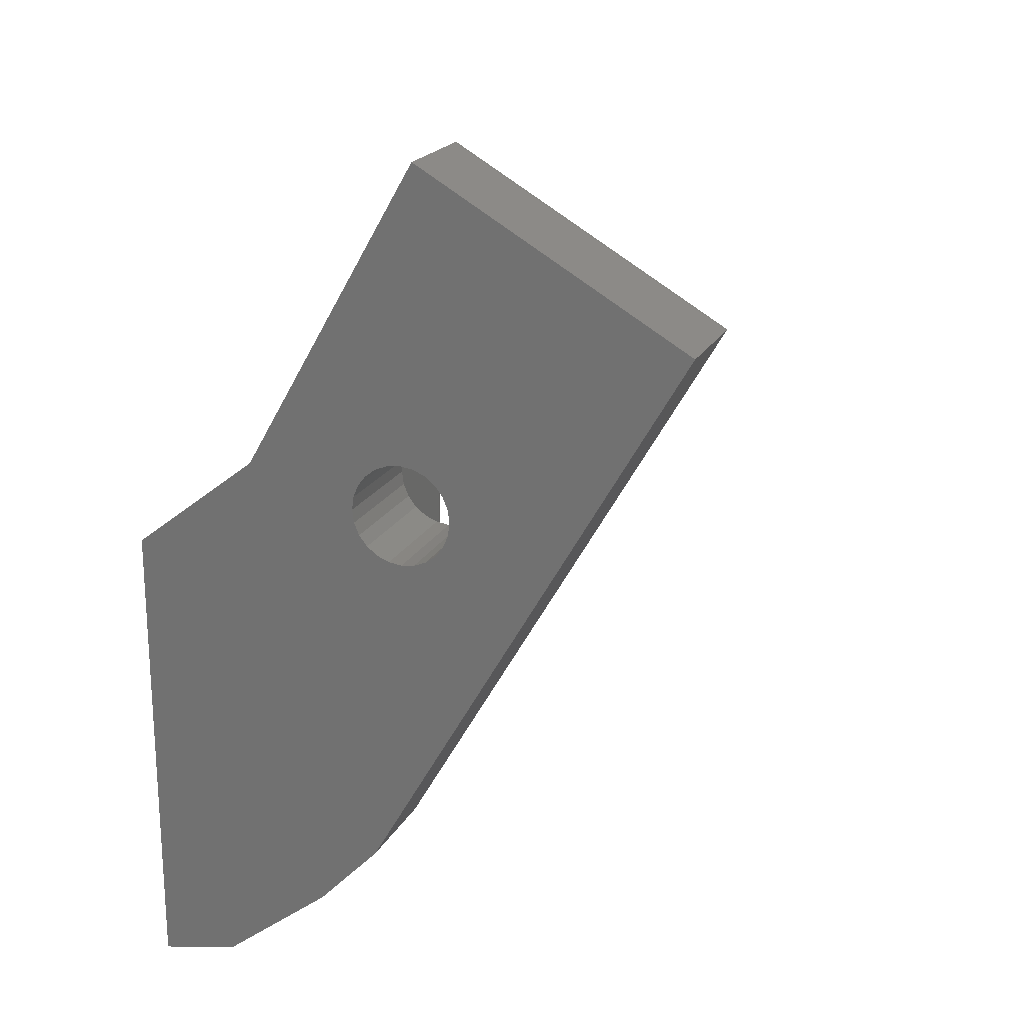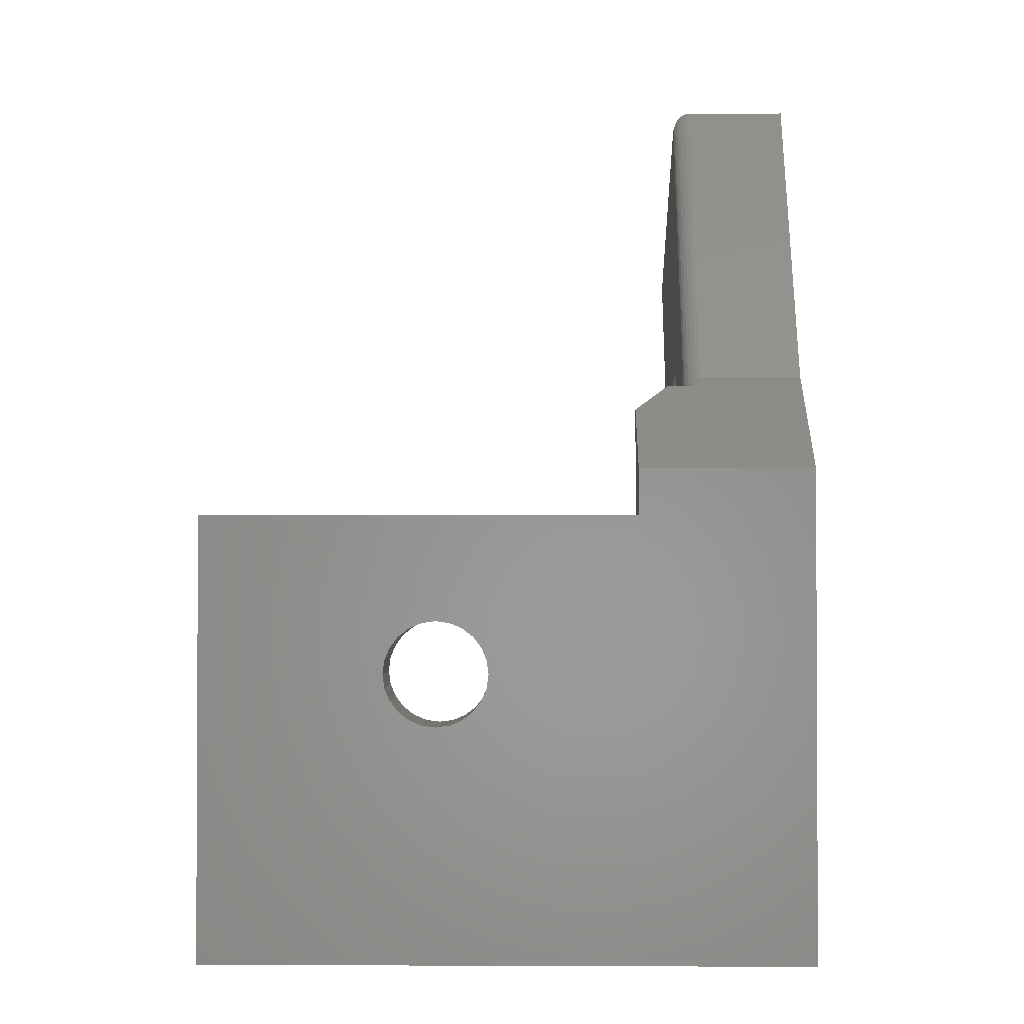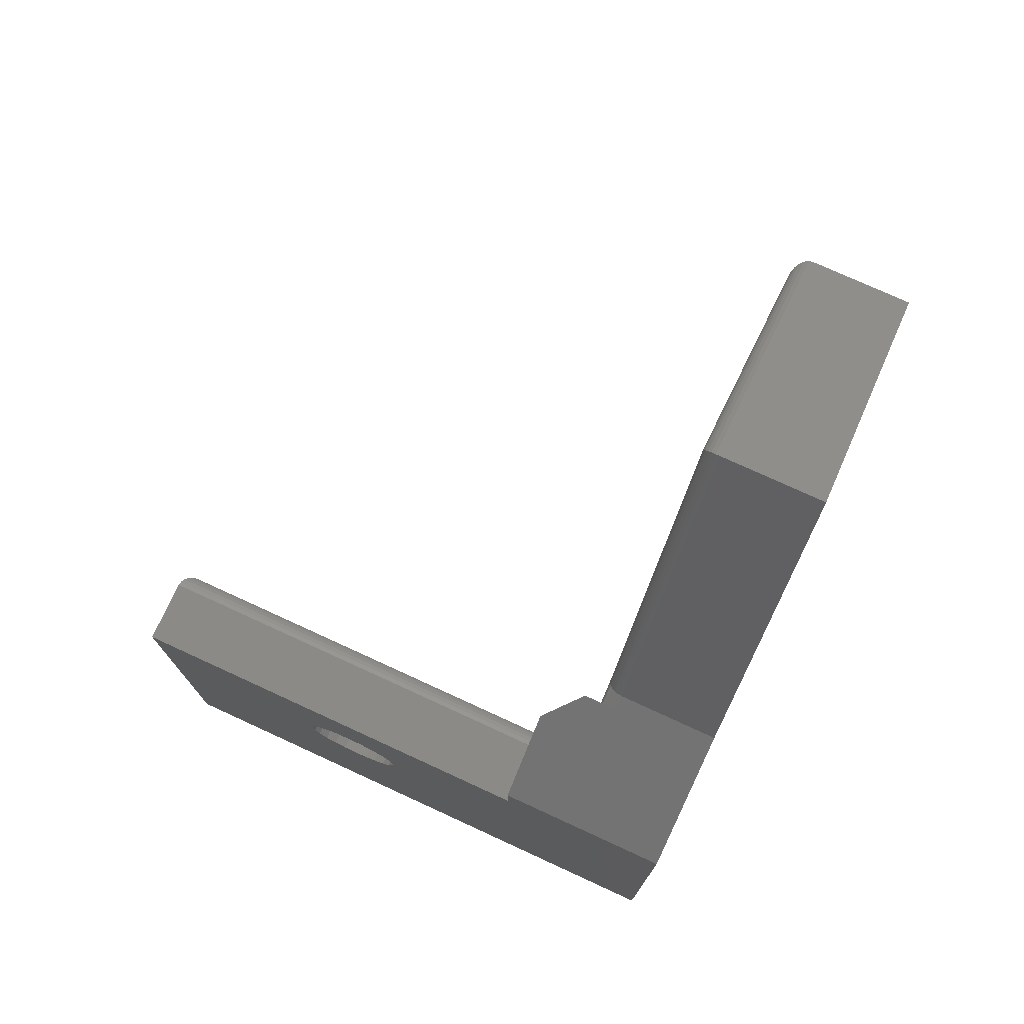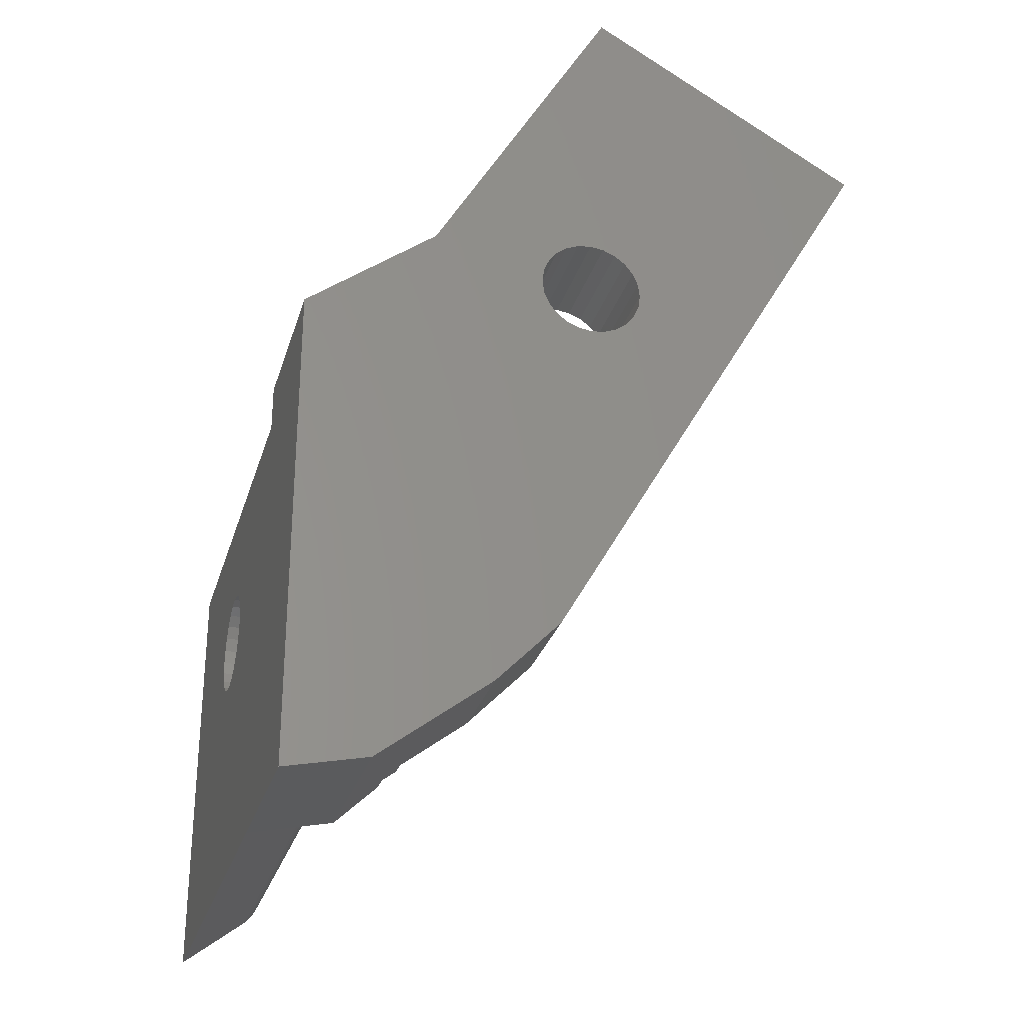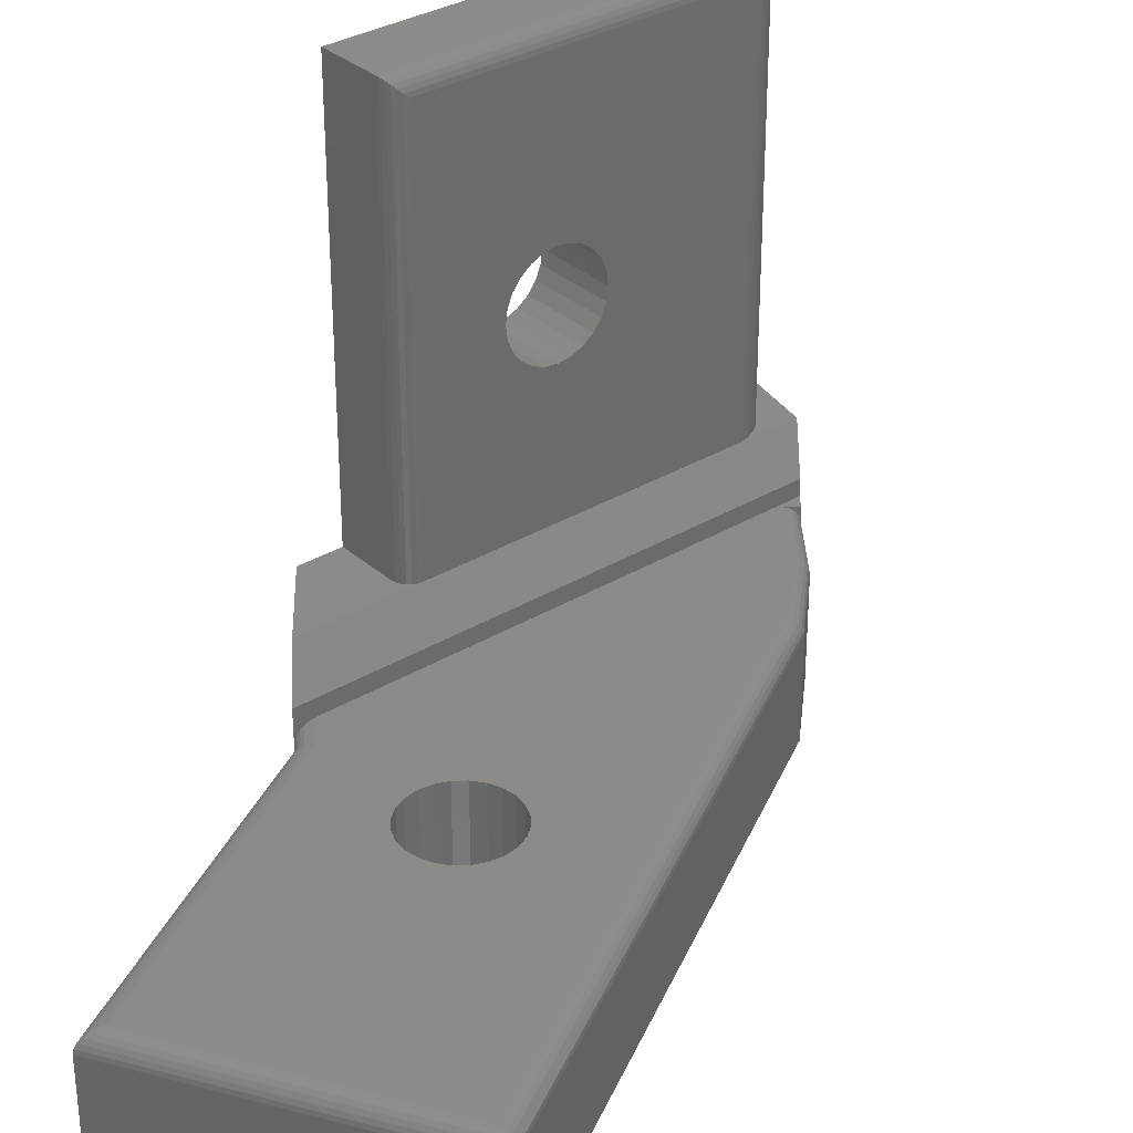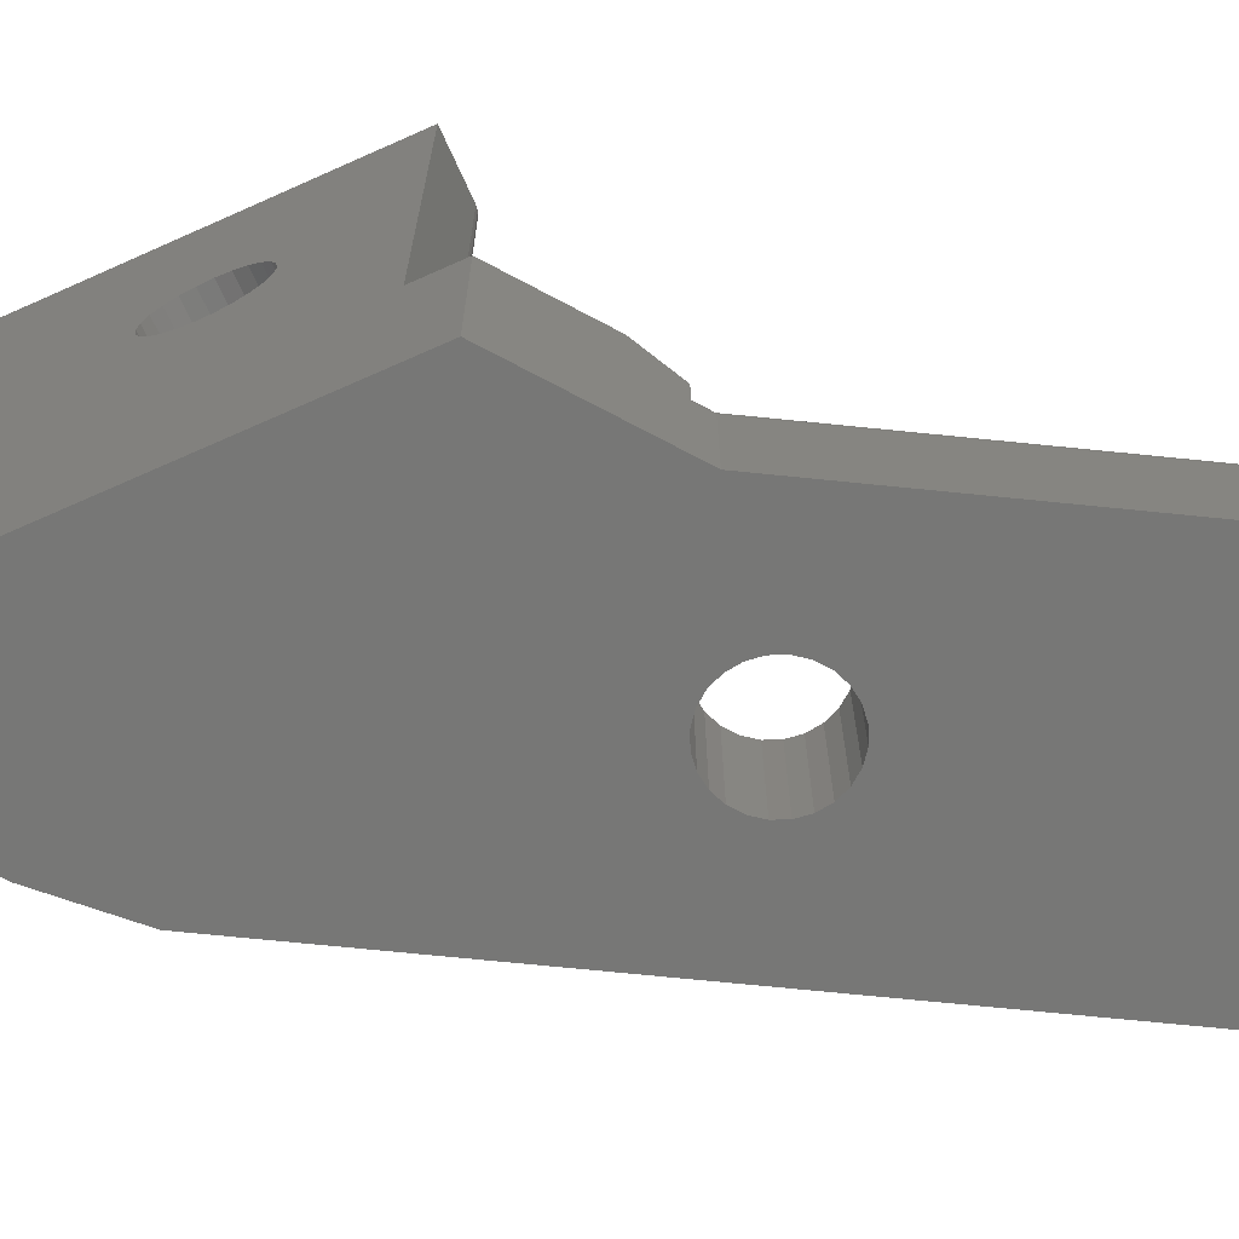
<metadata>
{"format":"stl","ext":"stl","renderer":"f3d","projection":"perspective","resolution":1024,"background":"white","views":[{"elev":20.5,"azim":-158.9,"up":"+Y"},{"elev":-1.6,"azim":91.1,"up":"+Y"},{"elev":75.2,"azim":114.7,"up":"+Y"},{"elev":-28.4,"azim":164.5,"up":"+Y"},{"elev":32.6,"azim":-129.8,"up":"+Z"},{"elev":-69.3,"azim":114.1,"up":"+Z"}]}
</metadata>
<code>
# stl→obj: 205 verts, 418 faces
v 385.7 -749.5 210.6
v 381 -749.1 211
v 381 -749.5 210.6
v 385.7 -749.1 211
v 385.7 -749.6 210.4
v 381 -749.6 210.4
v 381 -754 214.4
v 385.7 -754.3 214
v 381 -754.3 214
v 385.7 -754 214.4
v 381 -753.9 214.6
v 385.7 -753.9 214.6
v 385.7 -768.1 201
v 385.7 -755.4 226
v 385.7 -768.1 226
v 385.7 -768.1 191
v 385.7 -754.7 212.5
v 385.7 -754.6 211.7
v 385.7 -754.3 211
v 385.7 -740.1 191
v 385.7 -754 210.5
v 385.7 -753.9 210.4
v 385.7 -753.2 209.9
v 385.7 -752.5 209.6
v 385.7 -751.7 209.5
v 385.7 -751 209.6
v 385.7 -750.2 209.9
v 385.7 -748.8 211.7
v 385.7 -748.7 212.5
v 385.7 -742.7 201
v 385.7 -740.1 201
v 385.7 -742.7 226
v 385.7 -754.6 213.3
v 385.7 -753.2 215.1
v 385.7 -752.5 215.4
v 385.7 -751.7 215.5
v 385.7 -751 215.4
v 385.7 -750.5 215.2
v 385.7 -750.2 215.1
v 385.7 -749.6 214.6
v 385.7 -749.1 214
v 385.7 -748.8 213.3
v 381 -764.4 201
v 379 -765.5 199
v 381 -767.1 201
v 379 -734.9 199
v 381 -763.2 201
v 381 -743.7 201
v 381 -742.7 201
v 381 -736.4 201
v 382 -742.7 201
v 382 -765.2 201
v 382 -765.2 226
v 382 -742.7 226
v 381 -750.2 209.9
v 381 -748.8 211.7
v 381 -748.7 212.5
v 381 -748.8 213.3
v 381 -749.1 214
v 381 -749.6 214.6
v 381 -750.2 215.1
v 381 -751 215.4
v 381 -751.7 215.5
v 381 -752.5 215.4
v 381 -753.2 215.1
v 381 -754.6 213.3
v 381 -754.7 212.5
v 381 -754.6 211.7
v 381 -754.3 211
v 381 -753.9 210.4
v 381 -753.2 209.9
v 381 -752.5 209.6
v 381 -751.7 209.5
v 381 -751 209.6
v 367.3 -733.6 191
v 366.7 -734.1 198
v 366.7 -734.1 191
v 367.3 -733.6 198
v 368 -733.3 191
v 368 -733.3 198
v 368.8 -733.2 191
v 368.8 -733.2 198
v 369.6 -733.3 191
v 369.6 -733.3 198
v 370.3 -733.6 191
v 370.3 -733.6 198
v 370.9 -734.1 191
v 370.9 -734.1 198
v 371.4 -734.7 191
v 371.4 -734.7 198
v 371.7 -735.5 191
v 371.7 -735.5 198
v 371.8 -736.2 191
v 371.8 -736.2 198
v 371.7 -737 191
v 371.7 -737 198
v 371.4 -737.7 191
v 371.4 -737.7 198
v 370.9 -738.4 191
v 370.9 -738.4 198
v 370.3 -738.8 198
v 370.3 -738.8 191
v 369.6 -739.1 198
v 369.6 -739.1 191
v 368.8 -739.2 198
v 368.8 -739.2 191
v 368 -739.1 198
v 368 -739.1 191
v 367.3 -738.8 198
v 367.3 -738.8 191
v 366.7 -738.4 198
v 366.7 -738.4 191
v 366.2 -737.7 198
v 366.2 -737.7 191
v 365.9 -737 198
v 365.9 -737 191
v 365.8 -736.2 198
v 365.8 -736.2 191
v 365.9 -735.5 198
v 365.9 -735.5 191
v 366.2 -734.7 198
v 366.2 -734.7 191
v 381 -763.2 225
v 381 -743.7 225
v 381 -743.5 201
v 381 -743.5 225.3
v 381.1 -743.2 201
v 381.1 -743.2 225.5
v 381.3 -743 201
v 381.3 -743 225.7
v 381.5 -742.8 201
v 381.5 -742.8 225.9
v 381.7 -742.7 201
v 381.7 -742.7 226
v 381.3 -764.3 225.7
v 381.5 -764.7 225.9
v 381.1 -763.9 225.5
v 381 -763.5 225.3
v 381.7 -765 226
v 381 -763.5 201
v 381.1 -763.9 201
v 381.7 -765 201
v 381.3 -764.3 201
v 381.5 -764.7 201
v 383.6 -767.6 191
v 381 -767.1 191
v 367.7 -716.1 191
v 351.8 -725.2 191
v 378.2 -734.3 191
v 374.5 -762.1 191
v 378.2 -764.9 191
v 370.9 -758.3 191
v 378.7 -764.3 198
v 375.2 -761.3 198
v 375 -761.5 198
v 378.8 -764.1 198
v 371.1 -758.1 197.7
v 352.5 -725.4 197.9
v 352.2 -725.4 197.7
v 371.3 -758 197.9
v 378.5 -764.5 197.9
v 374.9 -761.7 197.9
v 378.4 -764.7 197.7
v 374.7 -761.9 197.7
v 378.2 -764.9 197.3
v 374.6 -762 197.5
v 374.6 -762.1 197.3
v 378.3 -764.8 197.5
v 378.2 -764.9 197
v 374.5 -762.1 197
v 378.1 -734.3 197.5
v 367.6 -716.5 197.7
v 378 -734.5 197.7
v 367.7 -716.2 197.5
v 352 -725.3 197.5
v 378.2 -734.3 197.3
v 367.7 -716.1 197.3
v 378.2 -734.3 197
v 367.7 -716.1 197
v 351.9 -725.3 197.3
v 379 -734.9 197.3
v 379 -735 197.5
v 379 -735.2 197.7
v 377.8 -734.6 197.9
v 367.5 -716.7 197.9
v 379 -734.9 197
v 351.8 -725.2 197
v 377.6 -734.8 198
v 367.5 -717.1 198
v 379 -735.5 197.9
v 352.8 -725.5 198
v 377.4 -734.9 198
v 367.4 -717.4 198
v 379 -735.8 198
v 353.2 -725.6 198
v 379 -736.1 198
v 379 -765.5 198
v 378.2 -764.9 198
v 379 -763.9 198
v 371.7 -757.7 198
v 370.9 -758.3 197
v 379 -734.9 198
v 371 -758.2 197.5
v 370.9 -758.3 197.3
v 371.5 -757.8 198
f 1 2 3
f 2 1 4
f 5 3 6
f 3 5 1
f 7 8 9
f 8 7 10
f 11 10 7
f 10 11 12
f 13 14 15
f 14 13 16
f 14 16 17
f 17 16 18
f 18 16 19
f 19 16 20
f 19 20 21
f 21 20 22
f 22 20 23
f 23 20 24
f 24 20 25
f 25 20 26
f 26 20 27
f 27 20 5
f 5 20 1
f 1 20 4
f 4 20 28
f 28 20 29
f 29 20 30
f 30 20 31
f 14 12 32
f 12 14 8
f 8 14 33
f 33 14 17
f 12 8 10
f 32 12 34
f 32 34 35
f 32 35 36
f 32 36 37
f 32 37 38
f 32 38 39
f 32 39 40
f 32 40 41
f 32 41 42
f 32 42 29
f 32 29 30
f 43 44 45
f 44 43 46
f 46 43 47
f 46 47 48
f 46 48 49
f 46 49 50
f 51 50 49
f 50 51 31
f 31 51 30
f 45 52 43
f 52 45 13
f 53 32 54
f 32 53 15
f 32 15 14
f 13 53 52
f 53 13 15
f 55 5 6
f 5 55 27
f 4 56 2
f 56 4 28
f 28 57 56
f 57 28 29
f 29 58 57
f 58 29 42
f 42 59 58
f 59 42 41
f 41 60 59
f 60 41 40
f 60 39 61
f 39 60 40
f 61 37 62
f 37 61 39
f 37 39 38
f 62 36 63
f 36 62 37
f 36 64 63
f 64 36 35
f 35 65 64
f 65 35 34
f 34 11 65
f 11 34 12
f 9 33 66
f 33 9 8
f 66 17 67
f 17 66 33
f 67 18 68
f 18 67 17
f 68 19 69
f 19 68 18
f 69 22 70
f 22 69 21
f 21 69 19
f 22 71 70
f 71 22 23
f 23 72 71
f 72 23 24
f 24 73 72
f 73 24 25
f 73 26 74
f 26 73 25
f 74 27 55
f 27 74 26
f 75 76 77
f 76 75 78
f 79 78 75
f 78 79 80
f 81 80 79
f 80 81 82
f 83 82 81
f 82 83 84
f 85 84 83
f 84 85 86
f 87 86 85
f 86 87 88
f 88 89 90
f 89 88 87
f 90 91 92
f 91 90 89
f 92 93 94
f 93 92 91
f 94 95 96
f 95 94 93
f 96 97 98
f 97 96 95
f 98 99 100
f 99 98 97
f 101 99 102
f 99 101 100
f 103 102 104
f 102 103 101
f 105 104 106
f 104 105 103
f 107 106 108
f 106 107 105
f 109 108 110
f 108 109 107
f 111 110 112
f 110 111 109
f 112 113 111
f 113 112 114
f 114 115 113
f 115 114 116
f 116 117 115
f 117 116 118
f 118 119 117
f 119 118 120
f 120 121 119
f 121 120 122
f 122 76 121
f 76 122 77
f 54 30 51
f 30 54 32
f 123 9 47
f 9 123 11
f 11 123 124
f 47 9 66
f 47 66 67
f 9 11 7
f 11 124 65
f 65 124 64
f 64 124 63
f 63 124 62
f 62 124 61
f 61 124 60
f 60 124 59
f 59 124 58
f 58 124 57
f 57 124 48
f 47 70 48
f 70 47 69
f 69 47 68
f 68 47 67
f 48 70 71
f 48 71 72
f 48 72 73
f 48 73 74
f 48 74 55
f 48 55 6
f 48 6 3
f 48 3 2
f 48 2 56
f 48 56 57
f 124 125 48
f 125 124 126
f 126 127 125
f 127 126 128
f 128 129 127
f 129 128 130
f 130 131 129
f 131 130 132
f 132 133 131
f 133 132 134
f 134 51 133
f 51 134 54
f 135 132 130
f 132 135 136
f 130 137 135
f 137 130 128
f 126 123 138
f 123 126 124
f 128 138 137
f 138 128 126
f 136 134 132
f 134 136 139
f 139 54 134
f 54 139 53
f 123 140 138
f 140 123 47
f 138 141 137
f 141 138 140
f 52 139 142
f 139 52 53
f 137 143 135
f 143 137 141
f 135 144 136
f 144 135 143
f 136 142 139
f 142 136 144
f 49 133 51
f 133 49 131
f 131 49 129
f 129 49 127
f 127 49 125
f 125 49 48
f 43 140 47
f 140 43 141
f 141 43 143
f 143 43 144
f 144 43 142
f 142 43 52
f 45 52 13
f 52 45 43
f 145 45 146
f 45 145 16
f 45 16 13
f 147 118 148
f 118 147 120
f 120 147 122
f 122 147 77
f 77 147 75
f 75 147 79
f 79 147 81
f 81 147 149
f 81 149 83
f 83 149 85
f 85 149 87
f 87 149 89
f 89 149 91
f 91 149 93
f 93 149 150
f 150 149 151
f 151 149 146
f 146 149 20
f 146 20 145
f 145 20 16
f 148 116 152
f 116 148 118
f 152 116 114
f 152 114 112
f 152 112 110
f 152 110 108
f 152 108 106
f 152 106 104
f 152 104 102
f 152 102 99
f 152 99 150
f 150 99 97
f 150 97 95
f 150 95 93
f 153 154 155
f 154 153 156
f 157 158 159
f 158 157 160
f 161 155 162
f 155 161 153
f 163 162 164
f 162 163 161
f 165 166 167
f 166 165 168
f 169 167 170
f 167 169 165
f 168 164 166
f 164 168 163
f 171 172 173
f 172 171 174
f 159 174 175
f 174 159 172
f 176 174 171
f 174 176 177
f 178 177 176
f 177 178 179
f 175 177 180
f 177 175 174
f 171 181 176
f 181 171 182
f 173 182 171
f 182 173 183
f 184 172 185
f 172 184 173
f 158 172 159
f 172 158 185
f 176 186 178
f 186 176 181
f 180 179 187
f 179 180 177
f 188 185 189
f 185 188 184
f 190 173 184
f 173 190 183
f 191 185 158
f 185 191 189
f 192 189 193
f 189 192 188
f 194 184 188
f 184 194 190
f 195 189 191
f 189 195 193
f 196 188 192
f 188 196 194
f 197 156 198
f 156 197 199
f 195 115 117
f 115 195 200
f 115 200 113
f 113 200 111
f 111 200 109
f 109 200 107
f 107 200 105
f 105 200 103
f 103 200 101
f 101 200 100
f 100 200 98
f 98 200 96
f 96 200 94
f 94 200 154
f 117 193 195
f 193 117 119
f 193 119 121
f 193 121 76
f 193 76 78
f 193 78 80
f 193 80 82
f 193 82 84
f 193 84 192
f 192 84 86
f 192 86 88
f 192 88 90
f 192 90 92
f 192 92 94
f 192 94 154
f 192 154 156
f 192 156 196
f 196 156 199
f 156 197 198
f 197 156 199
f 187 152 201
f 152 187 148
f 202 194 196
f 194 202 190
f 190 202 183
f 183 202 182
f 182 202 181
f 181 202 186
f 149 179 178
f 179 149 147
f 187 147 148
f 147 187 179
f 201 150 170
f 150 201 152
f 178 20 149
f 20 178 186
f 20 186 31
f 31 186 202
f 31 202 46
f 31 46 50
f 151 170 150
f 170 151 146
f 170 146 169
f 169 146 197
f 197 146 45
f 169 197 198
f 197 45 44
f 203 180 204
f 180 203 175
f 204 187 201
f 187 204 180
f 198 165 169
f 165 198 168
f 168 198 163
f 163 198 161
f 161 198 153
f 153 198 156
f 167 201 170
f 201 167 204
f 166 204 167
f 204 166 203
f 157 175 203
f 175 157 159
f 160 191 158
f 191 160 205
f 166 157 203
f 157 166 164
f 162 205 160
f 205 162 155
f 205 195 191
f 195 205 200
f 164 160 157
f 160 164 162
f 155 200 205
f 200 155 154
f 46 197 44
f 197 46 199
f 199 46 196
f 196 46 202

</code>
